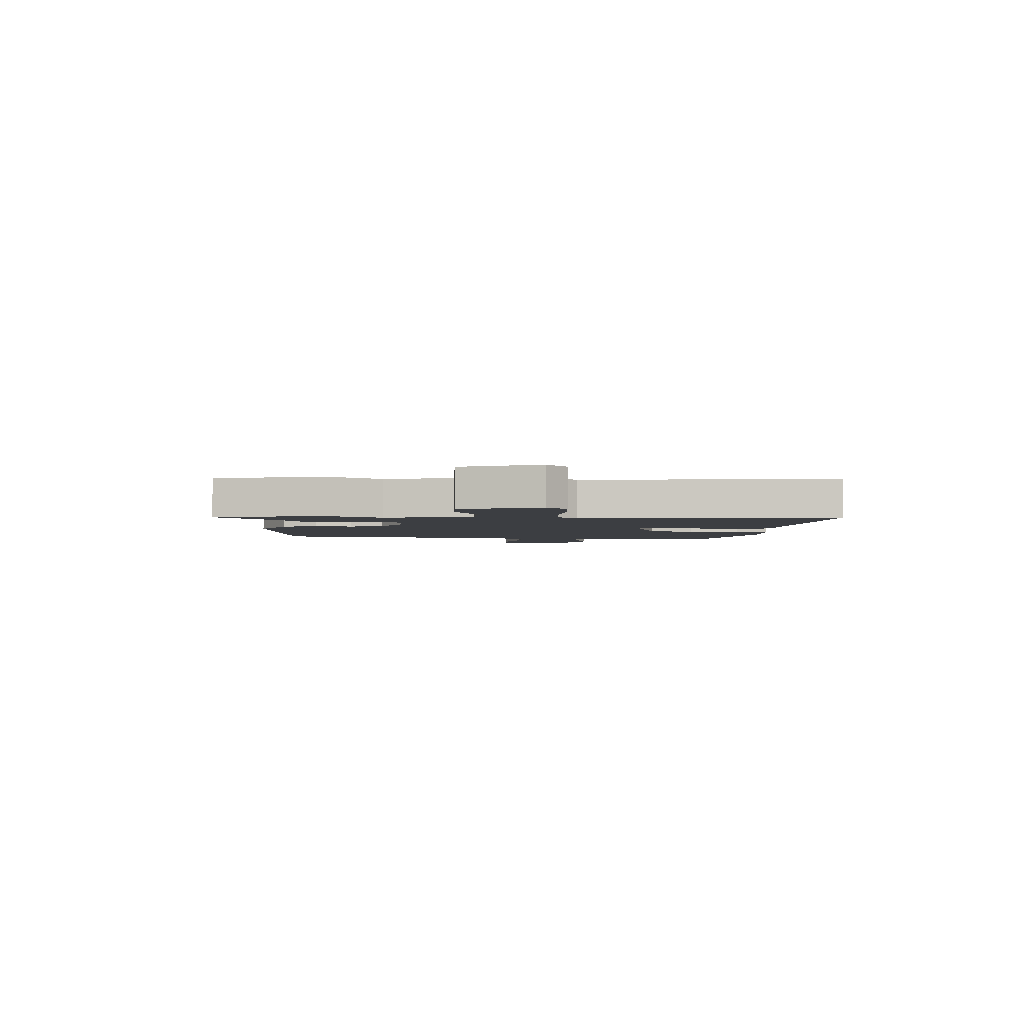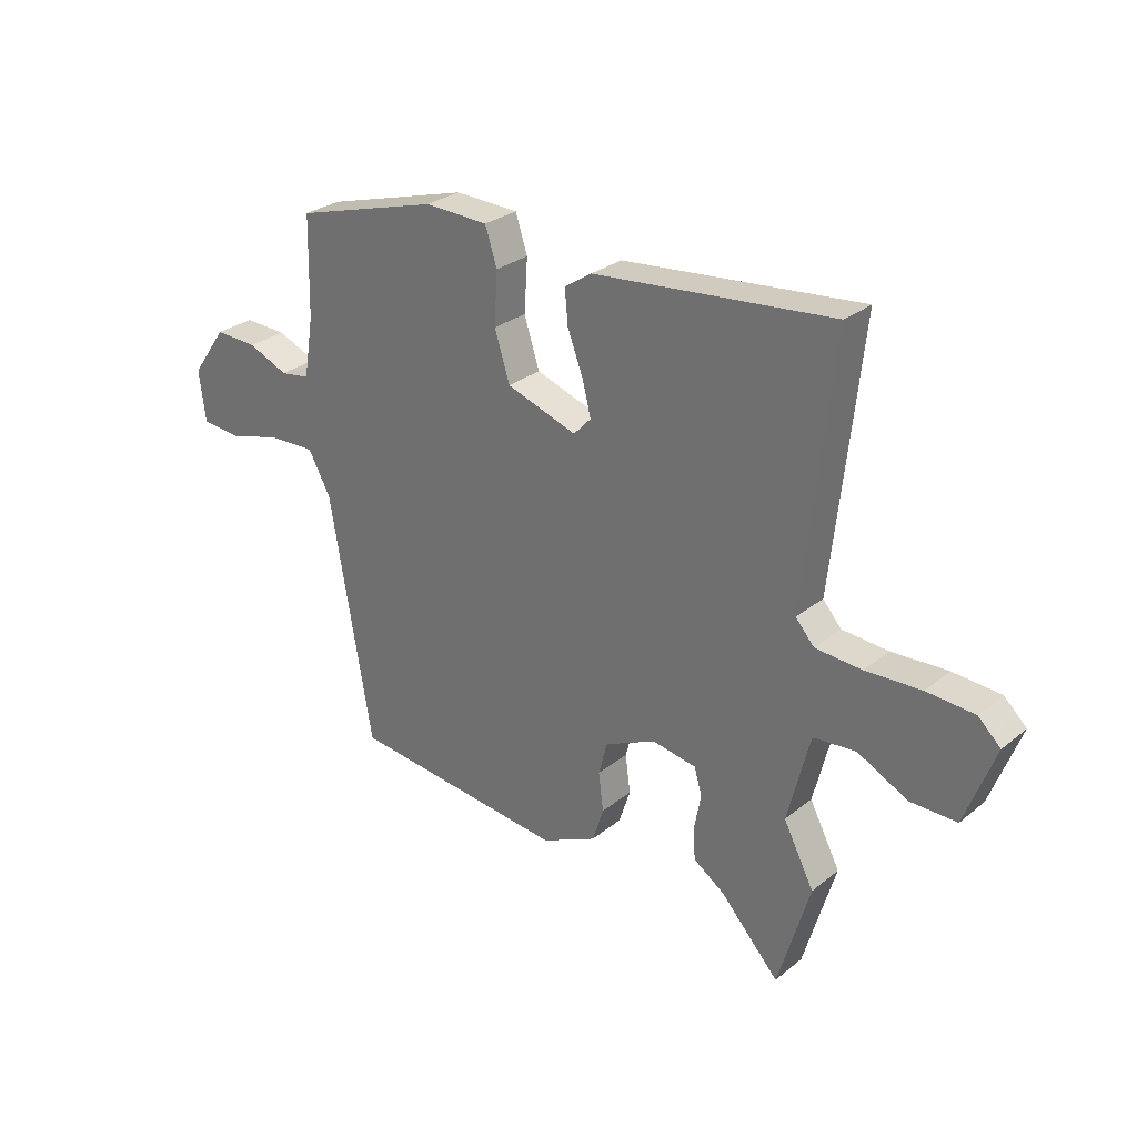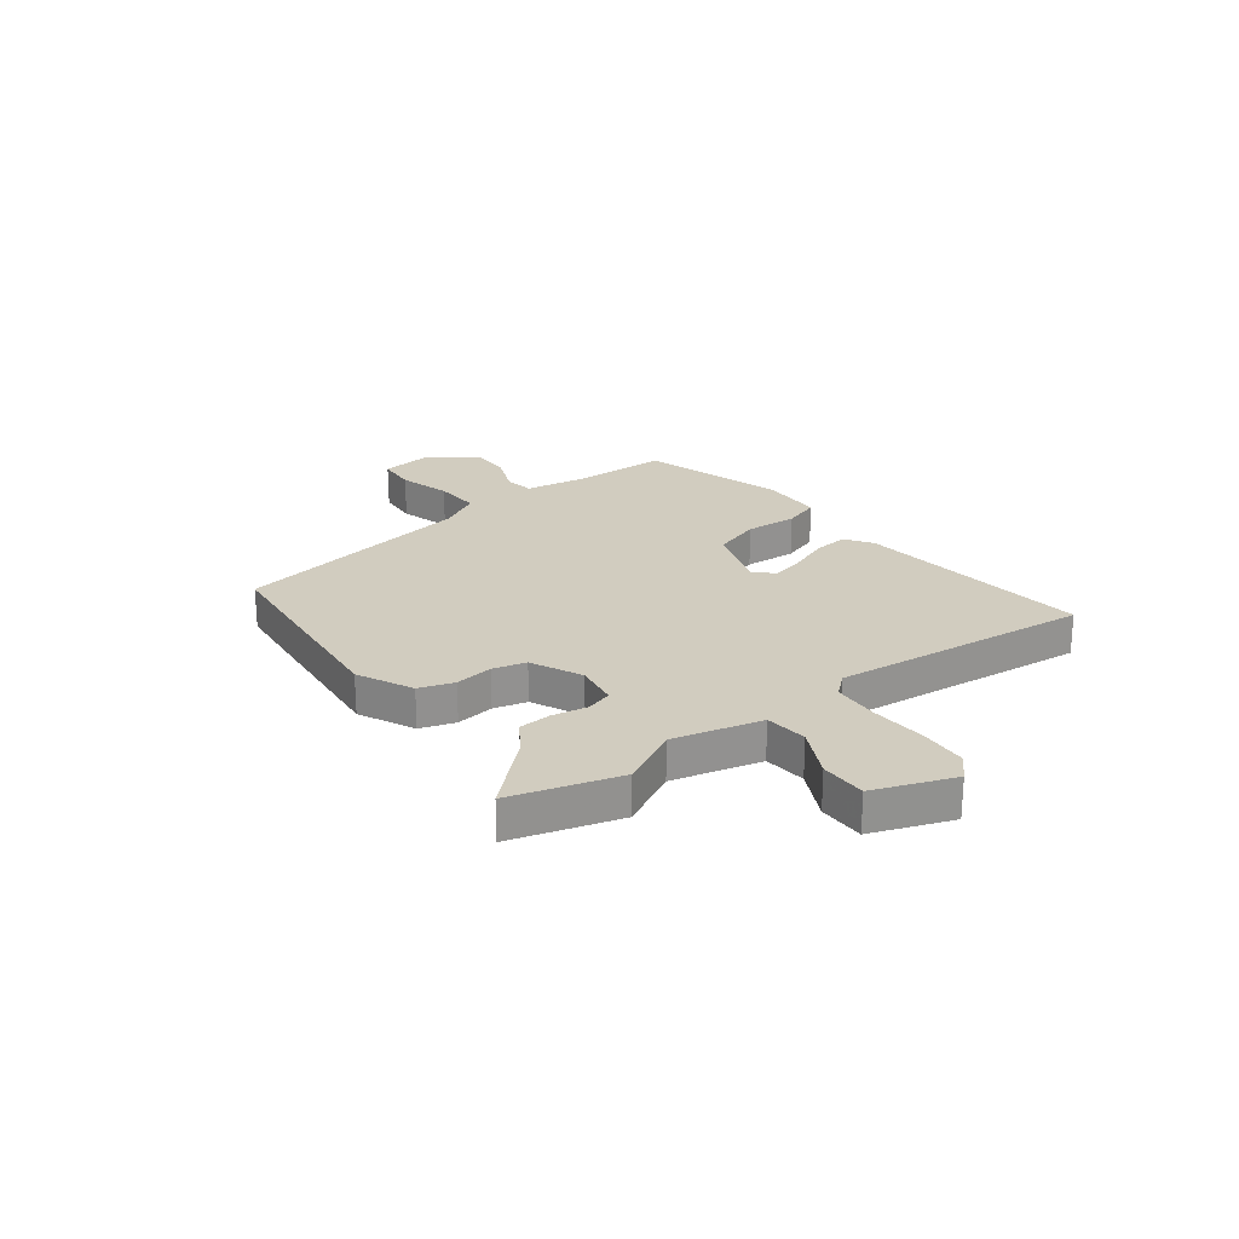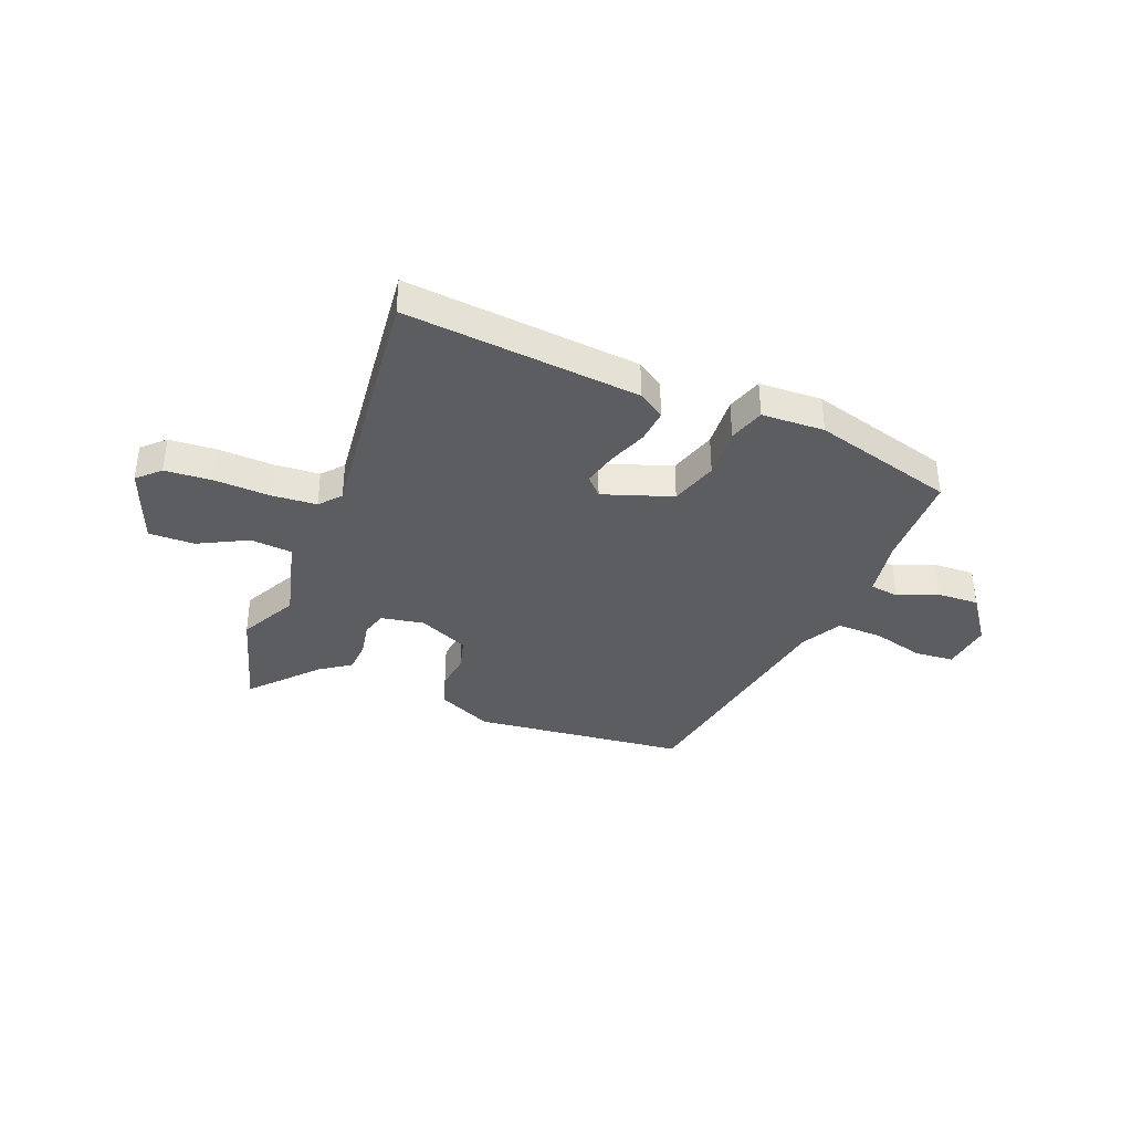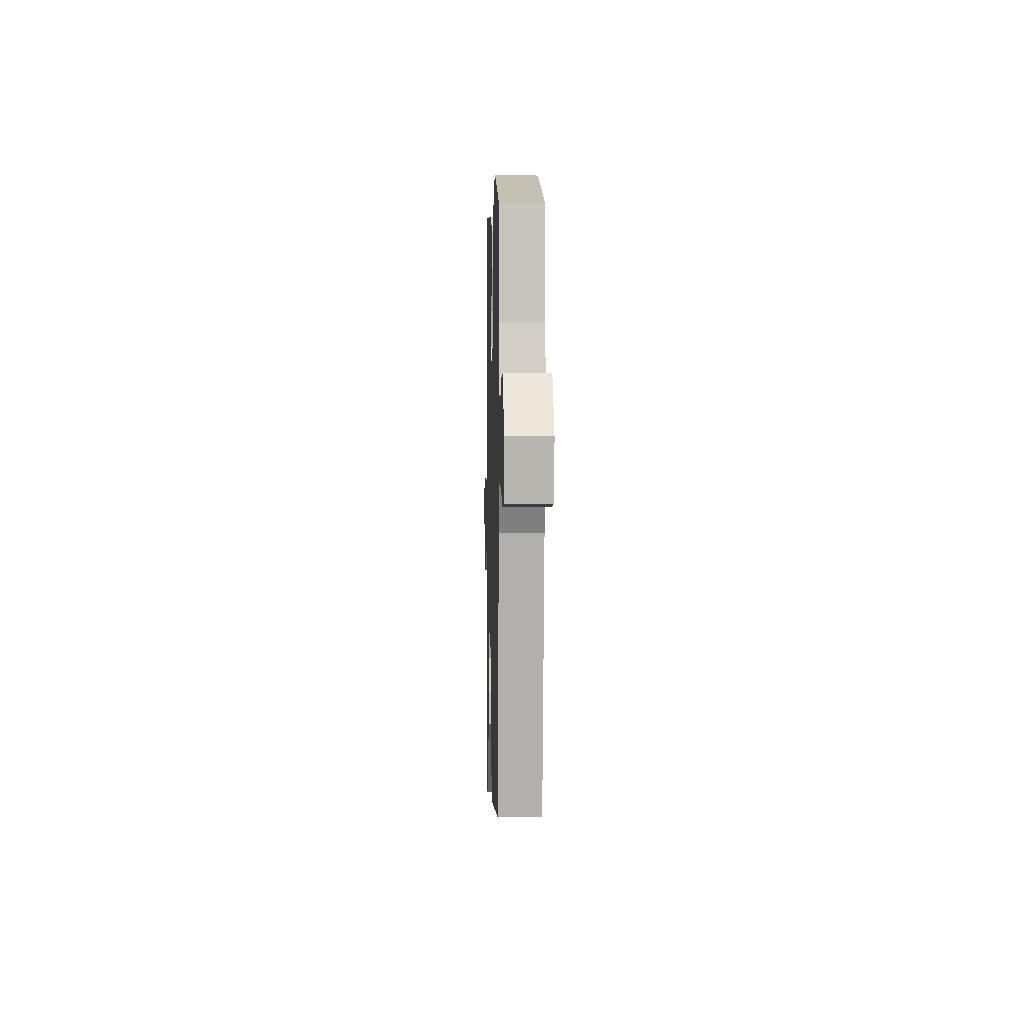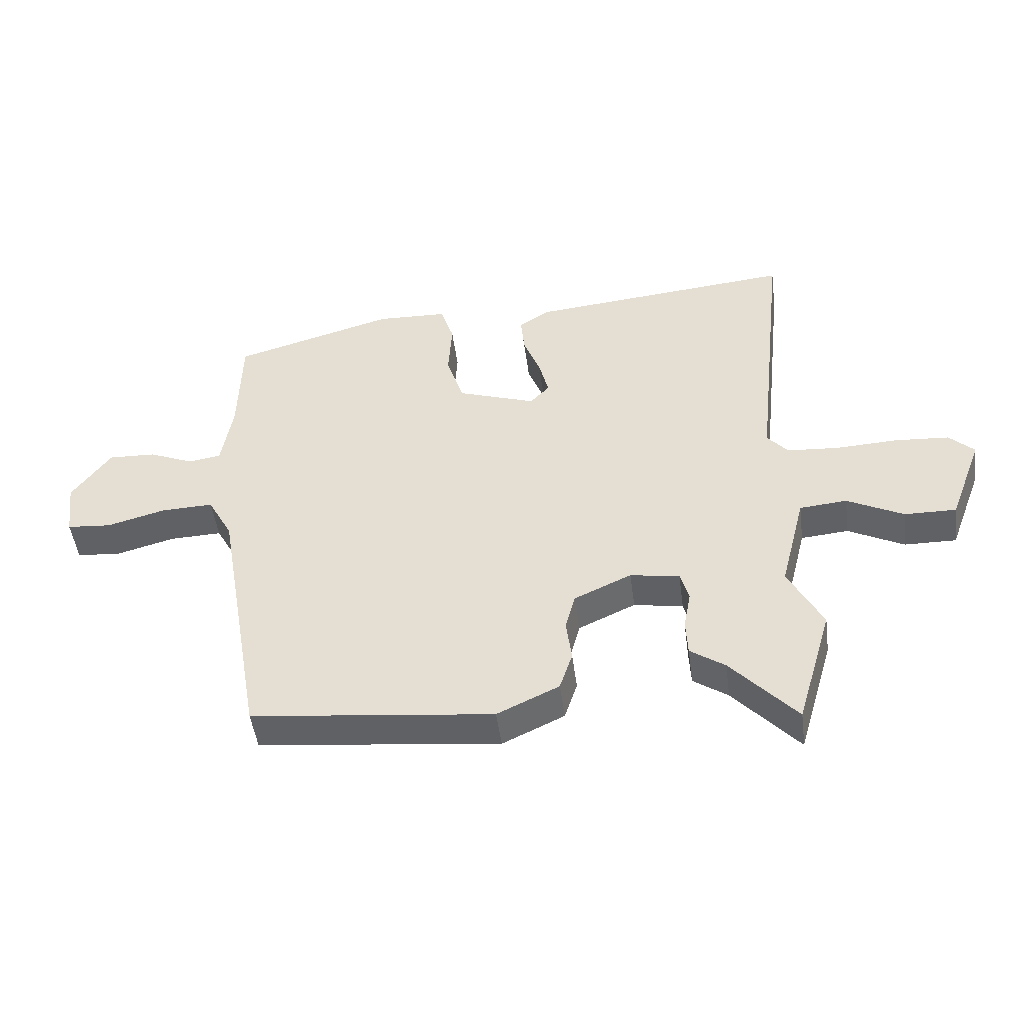
<metadata>
{"format":"obj","ext":"obj","renderer":"f3d","projection":"perspective","resolution":1024,"background":"white","views":[{"elev":-3.0,"azim":-93.5,"up":"+Y"},{"elev":28.1,"azim":-140.3,"up":"+Z"},{"elev":23.8,"azim":-127.4,"up":"+Y"},{"elev":-36.9,"azim":-21.4,"up":"+Y"},{"elev":1.7,"azim":88.3,"up":"+Z"},{"elev":-47.9,"azim":-172.6,"up":"+Z"}]}
</metadata>
<code>
v -0.474 0.07 -0.588
v -0.532 0.07 -0.39
v -0.476 0.07 -0.282
v -0.517 0.07 -0.12
v -0.595 0.07 -0.113
v -0.687 0.07 -0.16
v -0.772 0.07 -0.161
v -0.827 0.07 -0.015
v -0.786 0.07 0.024
v -0.698 0.07 0.03
v -0.596 0.07 0.025
v -0.511 0.07 0.031
v -0.477 0.07 0.07
v -0.529 0.07 0.546
v -0.092 0.07 0.504
v -0.042 0.07 0.471
v -0.048 0.07 0.408
v -0.076 0.07 0.335
v -0.092 0.07 0.272
v -0.06 0.07 0.238
v 0.069 0.07 0.282
v 0.097 0.07 0.37
v 0.091 0.07 0.466
v 0.113 0.07 0.533
v 0.23 0.07 0.537
v 0.495 0.07 0.462
v 0.499 0.07 0.282
v 0.517 0.07 0.171
v 0.571 0.07 0.163
v 0.645 0.07 0.194
v 0.723 0.07 0.197
v 0.787 0.07 0.108
v 0.775 0.07 0.014
v 0.702 0.07 0.008
v 0.605 0.07 0.034
v 0.519 0.07 0.037
v 0.478 0.07 -0.038
v 0.4 0.07 -0.488
v 0.001 0.07 -0.531
v -0.101 0.07 -0.483
v -0.122 0.07 -0.419
v -0.113 0.07 -0.349
v -0.129 0.07 -0.288
v -0.223 0.07 -0.245
v -0.304 0.07 -0.259
v -0.318 0.07 -0.307
v -0.306 0.07 -0.371
v -0.309 0.07 -0.431
v -0.366 0.07 -0.47
v -0.474 0 -0.588
v -0.532 0 -0.39
v -0.476 0 -0.282
v -0.517 0 -0.12
v -0.595 0 -0.113
v -0.687 0 -0.16
v -0.772 0 -0.161
v -0.827 0 -0.015
v -0.786 0 0.024
v -0.698 0 0.03
v -0.596 0 0.025
v -0.511 0 0.031
v -0.477 0 0.07
v -0.529 0 0.546
v -0.092 0 0.504
v -0.042 0 0.471
v -0.048 0 0.408
v -0.076 0 0.335
v -0.092 0 0.272
v -0.06 0 0.238
v 0.069 0 0.282
v 0.097 0 0.37
v 0.091 0 0.466
v 0.113 0 0.533
v 0.23 0 0.537
v 0.495 0 0.462
v 0.499 0 0.282
v 0.517 0 0.171
v 0.571 0 0.163
v 0.645 0 0.194
v 0.723 0 0.197
v 0.787 0 0.108
v 0.775 0 0.014
v 0.702 0 0.008
v 0.605 0 0.034
v 0.519 0 0.037
v 0.478 0 -0.038
v 0.4 0 -0.488
v 0.001 0 -0.531
v -0.101 0 -0.483
v -0.122 0 -0.419
v -0.113 0 -0.349
v -0.129 0 -0.288
v -0.223 0 -0.245
v -0.304 0 -0.259
v -0.318 0 -0.307
v -0.306 0 -0.371
v -0.309 0 -0.431
v -0.366 0 -0.47
f 46 47 48 49
f 1 2 3
f 49 1 3
f 46 49 3
f 45 46 3
f 44 45 3 4
f 40 41 42
f 39 40 42
f 38 39 42
f 37 38 42
f 36 37 42 43
f 33 34 35
f 32 33 35
f 31 32 35
f 30 31 35
f 29 30 35
f 28 29 35 36
f 36 43 44
f 28 36 44
f 27 28 44
f 25 26 27
f 24 25 27
f 23 24 27
f 22 23 27
f 16 17 18
f 15 16 18
f 14 15 18
f 13 14 18
f 12 13 18 19
f 9 10 11
f 8 9 11
f 7 8 11
f 6 7 11
f 5 6 11
f 4 5 11 12
f 12 19 20
f 4 12 20
f 44 4 20
f 21 22 27
f 20 21 27 44
f 98 97 96 95
f 52 51 50
f 52 50 98
f 52 98 95
f 52 95 94
f 53 52 94 93
f 91 90 89
f 91 89 88
f 91 88 87
f 91 87 86
f 92 91 86 85
f 84 83 82
f 84 82 81
f 84 81 80
f 84 80 79
f 84 79 78
f 85 84 78 77
f 93 92 85
f 93 85 77
f 93 77 76
f 76 75 74
f 76 74 73
f 76 73 72
f 76 72 71
f 67 66 65
f 67 65 64
f 67 64 63
f 67 63 62
f 68 67 62 61
f 60 59 58
f 60 58 57
f 60 57 56
f 60 56 55
f 60 55 54
f 61 60 54 53
f 69 68 61
f 69 61 53
f 69 53 93
f 76 71 70
f 93 76 70 69
f 1 50 51 2
f 2 51 52 3
f 3 52 53 4
f 4 53 54 5
f 5 54 55 6
f 6 55 56 7
f 7 56 57 8
f 8 57 58 9
f 9 58 59 10
f 10 59 60 11
f 11 60 61 12
f 12 61 62 13
f 13 62 63 14
f 14 63 64 15
f 15 64 65 16
f 16 65 66 17
f 17 66 67 18
f 18 67 68 19
f 19 68 69 20
f 20 69 70 21
f 21 70 71 22
f 22 71 72 23
f 23 72 73 24
f 24 73 74 25
f 25 74 75 26
f 26 75 76 27
f 27 76 77 28
f 28 77 78 29
f 29 78 79 30
f 30 79 80 31
f 31 80 81 32
f 32 81 82 33
f 33 82 83 34
f 34 83 84 35
f 35 84 85 36
f 36 85 86 37
f 37 86 87 38
f 38 87 88 39
f 39 88 89 40
f 40 89 90 41
f 41 90 91 42
f 42 91 92 43
f 43 92 93 44
f 44 93 94 45
f 45 94 95 46
f 46 95 96 47
f 47 96 97 48
f 48 97 98 49
f 49 98 50 1

</code>
